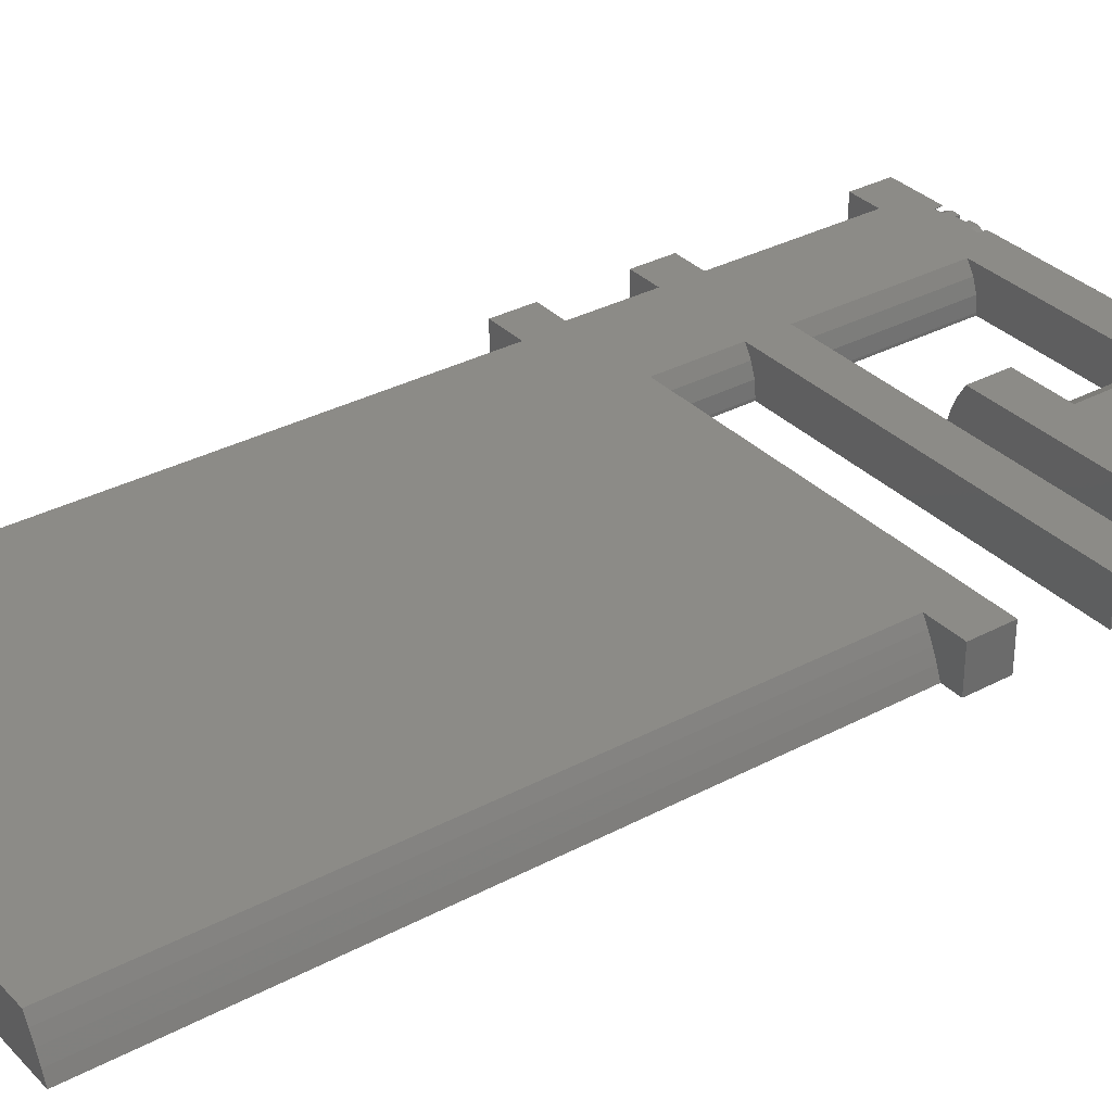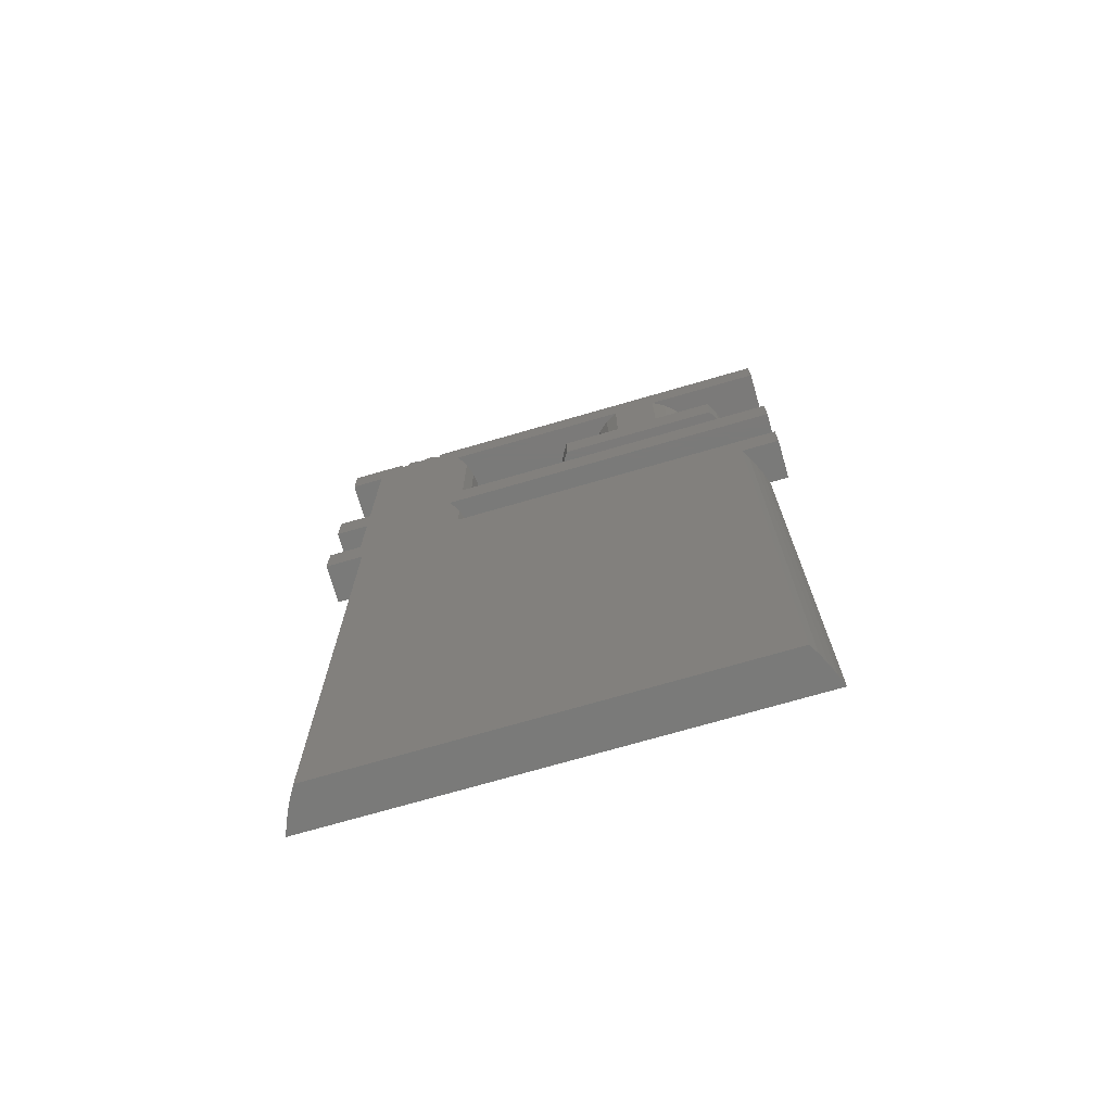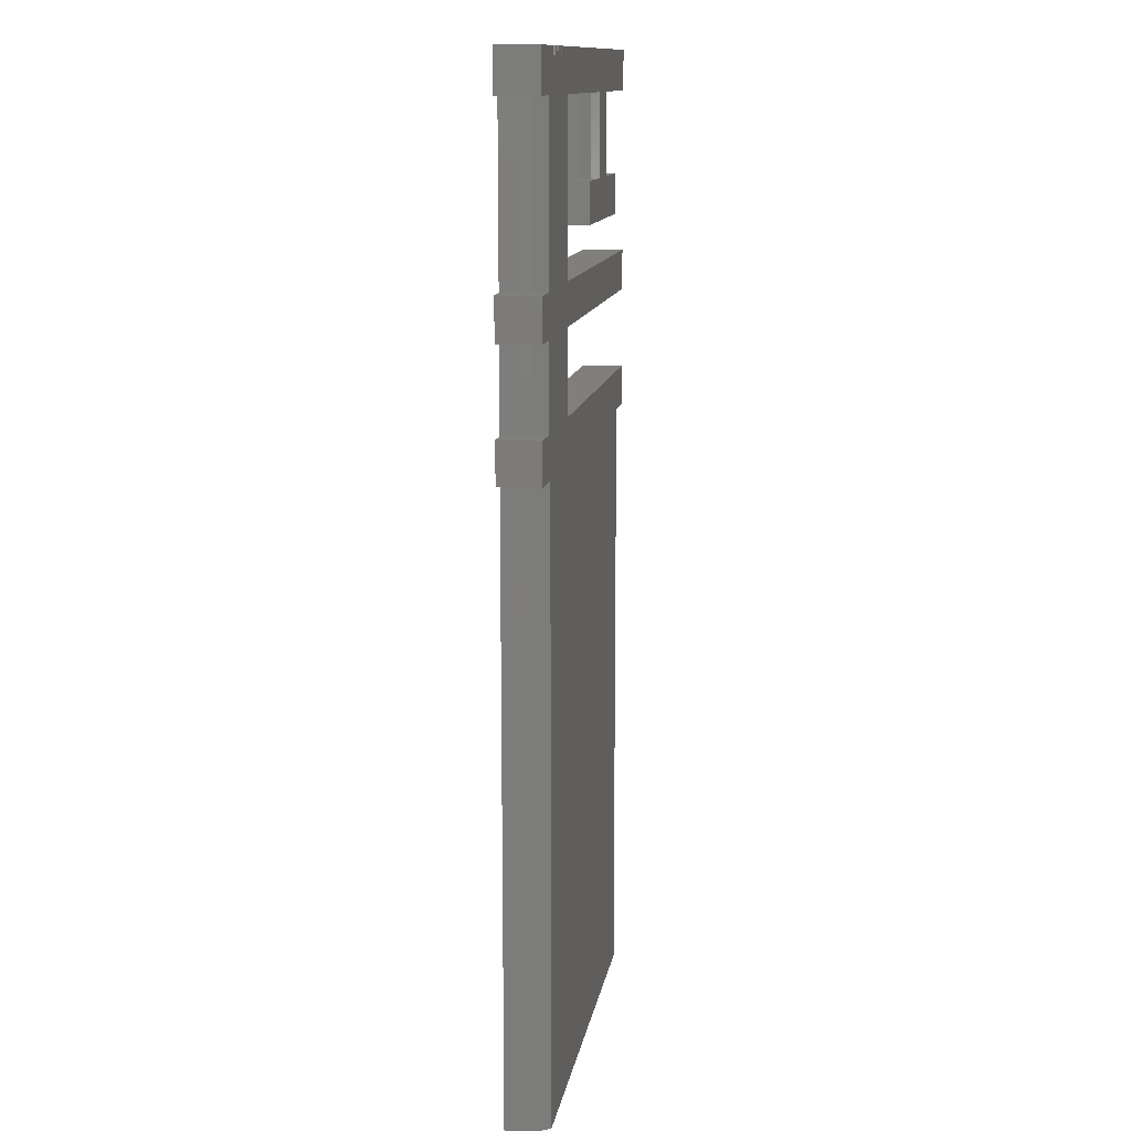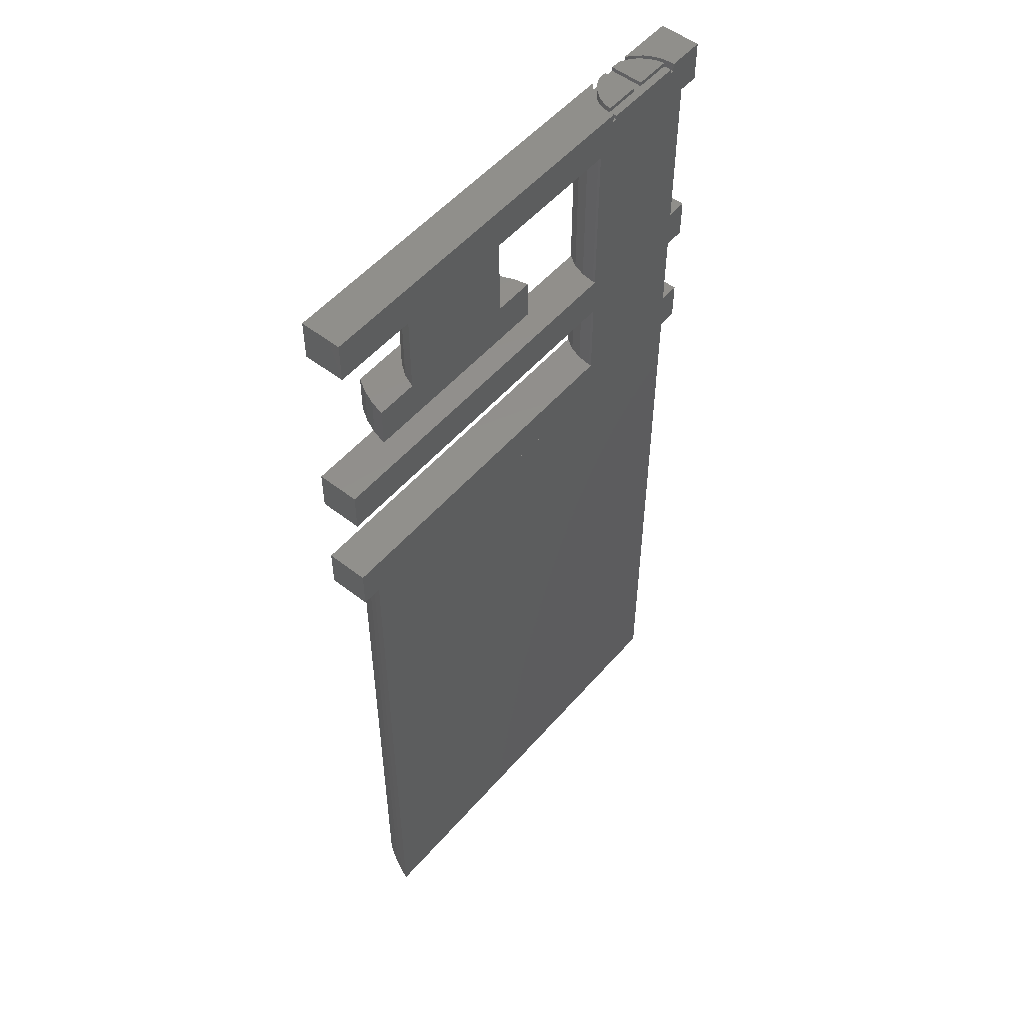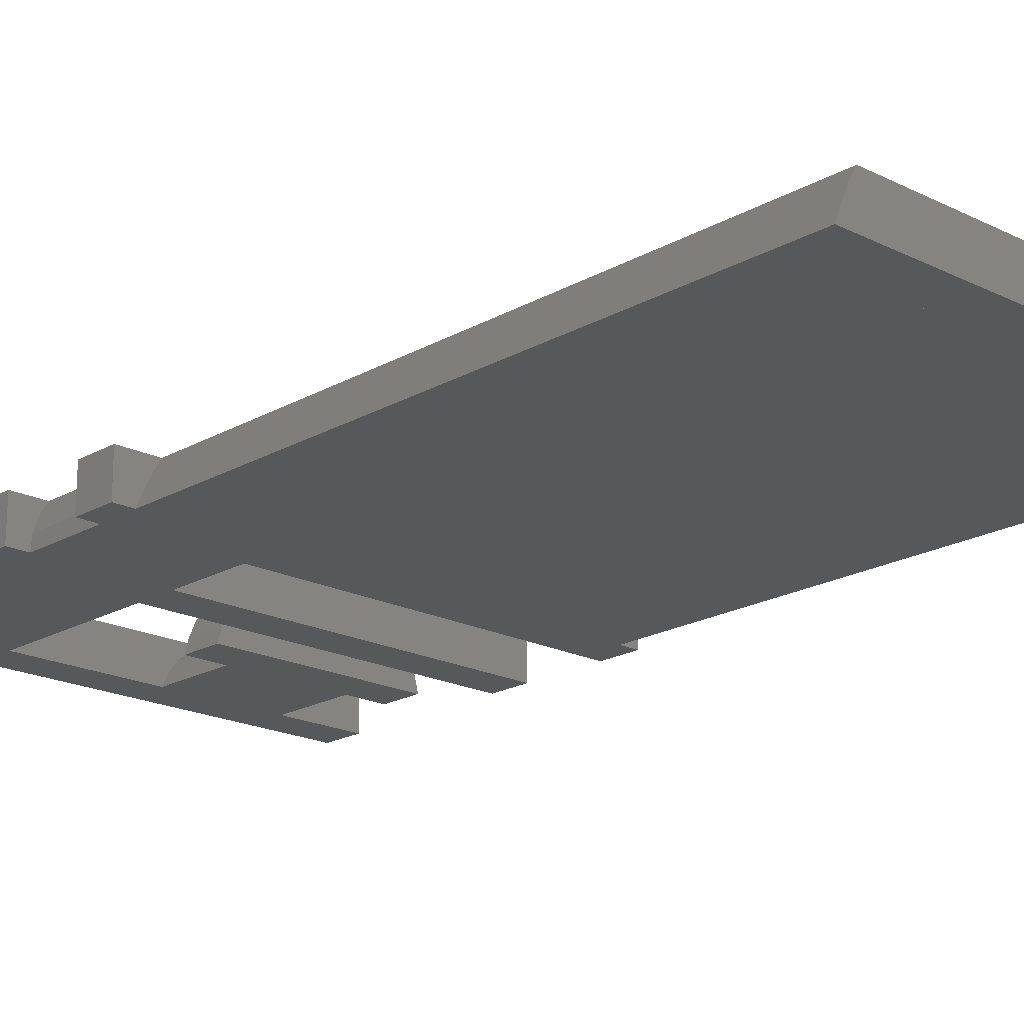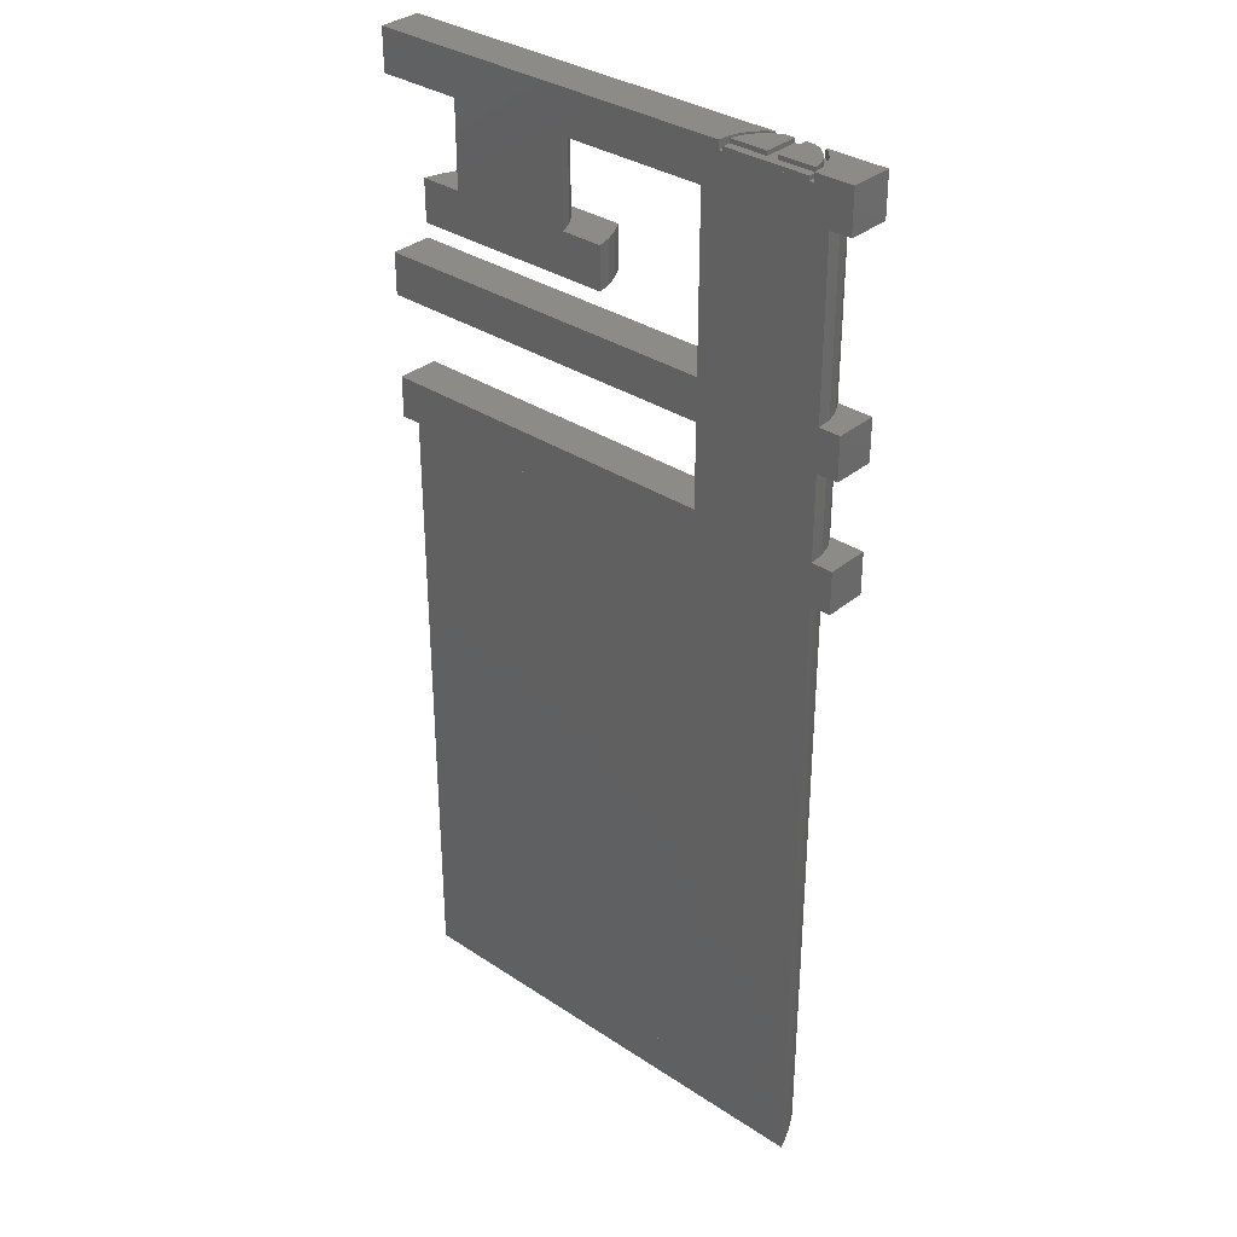
<metadata>
{"format":"stl","ext":"stl","renderer":"f3d","projection":"perspective","resolution":1024,"background":"white","views":[{"elev":33.0,"azim":53.7,"up":"+Z"},{"elev":-73.3,"azim":16.1,"up":"+Y"},{"elev":12.8,"azim":-80.7,"up":"+Y"},{"elev":53.0,"azim":129.8,"up":"+Y"},{"elev":-19.4,"azim":-43.0,"up":"+Z"},{"elev":33.7,"azim":-138.0,"up":"+Y"}]}
</metadata>
<code>
# stl→obj: 211 verts, 450 faces
v 3.169 2.09 10.81
v 3.453 2.09 11.33
v 3.306 2.09 11.08
v 3.041 2.09 10.53
v 2.923 2.09 10.23
v 14.83 2.09 10.81
v 14.69 2.09 11.08
v 14.55 2.09 11.33
v 14.96 2.09 10.53
v 15.08 2.09 10.23
v 2.923 3.19 10.23
v 15.08 3.19 10.23
v 14.55 3.19 11.33
v 14.69 3.19 11.08
v 14.83 3.19 10.81
v 14.96 3.19 10.53
v 3.453 3.19 11.33
v 3.041 3.19 10.53
v 3.169 3.19 10.81
v 3.306 3.19 11.08
v 3.041 18.59 10.53
v 2.923 18.59 10.23
v 3.169 18.59 10.81
v 3.306 18.59 11.08
v 3.453 18.59 11.33
v 15.08 18.59 10.23
v 14.55 18.59 11.33
v 14.83 18.59 10.81
v 14.69 18.59 11.08
v 14.96 18.59 10.53
v 5.699 28.27 10.25
v 5.698 28.27 10.23
v 5.698 28.38 10.23
v 5.699 28.38 10.25
v 5.7 28.27 10.28
v 5.7 28.38 10.28
v 5.7 28.27 10.3
v 5.7 28.38 10.3
v 5.691 28.38 10.44
v 5.691 28.49 10.44
v 5.636 28.49 10.67
v 5.696 28.38 10.39
v 5.699 28.38 10.35
v 5.668 28.27 10.56
v 5.574 28.27 10.81
v 5.533 28.49 10.88
v 5.424 28.27 11.03
v 5.387 28.49 11.07
v 5.226 28.27 11.2
v 5.203 28.49 11.22
v 4.992 28.27 11.33
v 4.992 28.49 11.33
v 4.463 28.38 10.44
v 3.502 28.38 10.23
v 3.5 28.38 10.3
v 3.502 28.38 10.37
v 3.509 28.38 10.44
v 4.737 28.38 10.44
v 4.463 28.38 11.33
v 4.737 28.38 11.33
v 3.502 28.27 10.23
v 4.208 28.27 11.33
v 4 28.27 11.22
v 3.82 28.27 11.08
v 3.57 28.27 10.69
v 3.512 28.27 10.46
v 3.674 28.27 10.89
v 4.208 28.49 11.33
v 4.463 28.49 11.33
v 4.737 28.49 11.33
v 4.737 28.49 10.44
v 4.463 28.49 10.44
v 3.509 28.49 10.44
v 3.997 28.49 11.22
v 3.813 28.49 11.07
v 3.667 28.49 10.88
v 3.564 28.49 10.67
v 3.391 28.49 10.25
v 3.391 28.27 10.25
v 3.392 28.27 10.23
v 3.392 28.49 10.23
v 3.39 28.49 10.28
v 3.39 28.27 10.28
v 3.39 28.49 10.3
v 3.39 28.27 10.3
v 3.607 28.27 10.99
v 3.767 28.27 11.18
v 3.961 28.27 11.33
v 3.415 28.27 10.54
v 3.488 28.27 10.78
v 5.443 28.27 11.17
v 5.239 28.27 11.33
v 5.609 28.27 10.97
v 5.728 28.27 10.74
v 5.795 28.27 10.49
v 5.808 28.27 10.23
v 2.4 19.69 10.23
v 2.4 18.59 10.23
v 2.952 19.69 10.23
v 6.248 19.69 10.23
v 2.952 22.99 10.23
v 2.4 21.89 10.23
v 2.4 22.99 10.23
v 2.952 21.89 10.23
v 6.248 21.89 10.23
v 6.248 22.99 10.23
v 2.4 28.49 10.23
v 2.952 27.39 10.23
v 2.4 27.39 10.23
v 6.248 27.39 10.23
v 5.808 28.49 10.23
v 15.6 19.69 10.23
v 15.6 18.59 10.23
v 15.6 21.89 10.23
v 10.13 27.39 10.23
v 15.6 22.99 10.23
v 15.6 28.49 10.23
v 13.37 27.39 10.23
v 15.6 27.39 10.23
v 2.4 28.49 11.33
v 3.488 28.49 10.78
v 3.415 28.49 10.54
v 3.607 28.49 10.99
v 3.767 28.49 11.18
v 3.961 28.49 11.33
v 5.443 28.49 11.17
v 5.239 28.49 11.33
v 5.609 28.49 10.97
v 5.728 28.49 10.74
v 5.795 28.49 10.49
v 3.309 19.69 11.33
v 2.4 18.59 11.33
v 2.4 19.69 11.33
v 5.891 19.69 11.33
v 3.309 22.99 11.33
v 2.4 22.99 11.33
v 2.4 21.89 11.33
v 3.309 21.89 11.33
v 5.891 21.89 11.33
v 5.891 22.99 11.33
v 2.4 27.39 11.33
v 3.309 27.39 11.33
v 5.891 27.39 11.33
v 15.6 19.69 11.33
v 15.6 18.59 11.33
v 15.6 21.89 11.33
v 11.15 27.39 11.33
v 15.6 22.99 11.33
v 15.6 28.49 11.33
v 12.35 27.39 11.33
v 15.6 27.39 11.33
v 3.103 19.69 10.99
v 2.981 19.69 10.62
v 3.103 21.89 10.99
v 2.981 21.89 10.62
v 3.103 22.99 10.99
v 2.981 22.99 10.62
v 3.103 27.39 10.99
v 2.981 27.39 10.62
v 6.087 27.39 11.02
v 6.209 27.39 10.67
v 6.25 27.39 10.3
v 6.25 27.39 10.28
v 6.249 27.39 10.25
v 6.249 22.99 10.25
v 6.25 22.99 10.28
v 6.25 22.99 10.3
v 6.087 22.99 11.02
v 6.209 22.99 10.67
v 6.087 21.89 11.02
v 6.209 21.89 10.67
v 6.25 21.89 10.3
v 6.25 21.89 10.28
v 6.249 21.89 10.25
v 6.249 19.69 10.25
v 6.25 19.69 10.28
v 6.25 19.69 10.3
v 6.087 19.69 11.02
v 6.209 19.69 10.67
v 9.498 24.09 11.33
v 9.498 25.19 11.33
v 9.293 25.19 10.98
v 9.293 24.09 10.98
v 9.14 24.09 10.62
v 9.14 25.19 10.62
v 9.042 24.09 10.23
v 9.042 25.19 10.23
v 10.13 25.19 10.23
v 11.15 25.19 11.33
v 13.37 25.19 10.23
v 12.35 25.19 11.33
v 14 25.19 11.33
v 14.21 25.19 10.98
v 14.36 25.19 10.62
v 14.46 25.19 10.23
v 14 24.09 11.33
v 14.36 24.09 10.62
v 14.21 24.09 10.98
v 14.46 24.09 10.23
v 10.8 25.19 11.15
v 10.8 27.39 11.15
v 10.51 25.19 10.9
v 10.51 27.39 10.9
v 10.28 25.19 10.58
v 10.28 27.39 10.58
v 12.99 27.39 10.9
v 12.7 27.39 11.15
v 13.22 27.39 10.58
v 12.99 25.19 10.9
v 12.7 25.19 11.15
v 13.22 25.19 10.58
f 1 2 3
f 4 2 1
f 5 2 4
f 6 7 8
f 9 6 8
f 10 8 2
f 10 2 5
f 10 9 8
f 10 5 11
f 12 10 11
f 7 13 8
f 7 14 13
f 6 15 14
f 6 14 7
f 9 16 15
f 9 12 16
f 9 15 6
f 10 12 9
f 8 17 2
f 13 17 8
f 5 18 11
f 4 19 18
f 4 18 5
f 1 20 19
f 1 19 4
f 3 17 20
f 3 20 1
f 2 17 3
f 19 20 17
f 18 19 17
f 11 18 17
f 15 13 14
f 16 13 15
f 12 17 13
f 12 11 17
f 12 13 16
f 11 21 22
f 18 23 21
f 18 21 11
f 19 23 18
f 20 24 23
f 20 25 24
f 20 23 19
f 17 25 20
f 22 12 11
f 26 12 22
f 19 17 20
f 18 17 19
f 11 17 18
f 15 14 13
f 16 15 13
f 12 13 17
f 12 17 11
f 12 16 13
f 25 17 13
f 27 25 13
f 23 24 25
f 21 23 25
f 22 21 25
f 28 27 29
f 30 27 28
f 26 25 27
f 26 22 25
f 26 27 30
f 14 27 13
f 14 29 27
f 15 28 29
f 15 29 14
f 16 30 28
f 16 26 30
f 16 28 15
f 12 26 16
f 31 32 33
f 31 33 34
f 35 34 36
f 35 31 34
f 37 36 38
f 37 35 36
f 39 40 41
f 37 42 39
f 37 43 42
f 37 38 43
f 44 37 39
f 45 41 46
f 45 39 41
f 45 44 39
f 47 46 48
f 47 45 46
f 49 48 50
f 49 47 48
f 51 50 52
f 51 49 50
f 53 54 55
f 53 55 56
f 53 56 57
f 58 53 59
f 58 59 60
f 42 58 39
f 43 58 42
f 38 58 43
f 36 58 38
f 34 58 36
f 33 58 34
f 33 54 58
f 58 54 53
f 32 61 54
f 33 32 54
f 62 63 64
f 61 65 66
f 61 67 65
f 61 64 67
f 61 62 64
f 47 49 51
f 45 47 51
f 44 45 51
f 31 35 37
f 32 51 62
f 32 37 44
f 32 62 61
f 32 44 51
f 32 31 37
f 59 68 62
f 69 68 59
f 51 60 59
f 51 59 62
f 52 70 60
f 52 60 51
f 71 70 52
f 71 52 50
f 48 71 50
f 46 71 48
f 41 71 46
f 40 71 41
f 40 58 71
f 40 39 58
f 71 60 70
f 71 58 60
f 69 53 72
f 69 59 53
f 72 57 73
f 72 53 57
f 63 62 68
f 63 68 74
f 64 74 75
f 64 63 74
f 67 75 76
f 67 64 75
f 57 77 73
f 65 76 77
f 65 67 76
f 65 77 57
f 66 57 56
f 66 65 57
f 61 55 54
f 61 56 55
f 61 66 56
f 72 73 77
f 72 77 76
f 72 76 75
f 72 75 74
f 72 74 68
f 72 68 69
f 78 79 80
f 78 80 81
f 82 83 79
f 82 79 78
f 84 85 83
f 84 83 82
f 62 86 87
f 62 87 88
f 61 80 79
f 61 79 83
f 61 83 85
f 61 85 89
f 61 89 90
f 61 90 86
f 61 86 62
f 91 51 92
f 93 51 91
f 32 62 51
f 32 93 94
f 32 94 95
f 32 61 62
f 32 51 93
f 96 32 95
f 97 22 98
f 99 22 97
f 100 22 99
f 101 102 103
f 101 104 102
f 105 99 104
f 105 100 99
f 106 104 101
f 106 105 104
f 107 108 109
f 80 108 107
f 61 108 80
f 81 80 107
f 110 101 108
f 110 106 101
f 26 22 100
f 32 108 61
f 32 110 108
f 96 110 32
f 111 110 96
f 112 113 26
f 114 105 106
f 115 110 111
f 116 114 106
f 117 118 115
f 117 119 118
f 112 26 100
f 117 115 111
f 120 121 122
f 120 123 121
f 120 124 123
f 120 125 124
f 107 78 81
f 107 82 78
f 107 84 82
f 107 122 84
f 107 120 122
f 122 85 84
f 122 89 85
f 121 90 89
f 121 89 122
f 123 86 90
f 123 90 121
f 124 87 86
f 124 86 123
f 125 88 87
f 125 87 124
f 126 92 127
f 126 91 92
f 128 93 91
f 128 91 126
f 129 94 93
f 129 93 128
f 130 95 94
f 130 94 129
f 111 96 95
f 111 95 130
f 131 132 25
f 131 133 132
f 134 131 25
f 135 136 137
f 135 137 138
f 139 138 131
f 139 131 134
f 140 135 138
f 140 138 139
f 120 141 142
f 88 120 142
f 125 120 88
f 62 88 142
f 27 134 25
f 143 51 62
f 143 142 135
f 143 135 140
f 143 62 142
f 92 51 143
f 127 92 143
f 144 27 145
f 146 140 139
f 147 127 143
f 148 140 146
f 149 147 150
f 149 150 151
f 144 134 27
f 149 127 147
f 26 113 145
f 26 145 27
f 22 27 25
f 22 25 132
f 22 26 27
f 98 22 132
f 98 132 133
f 97 98 133
f 133 131 152
f 153 133 152
f 97 153 99
f 97 133 153
f 131 138 154
f 152 154 155
f 152 131 154
f 153 152 155
f 99 155 104
f 99 153 155
f 137 154 138
f 155 154 137
f 102 104 155
f 102 155 137
f 103 102 137
f 103 137 136
f 136 135 156
f 157 136 156
f 103 157 101
f 103 136 157
f 135 142 158
f 156 158 159
f 156 135 158
f 157 156 159
f 101 159 108
f 101 157 159
f 141 158 142
f 159 158 141
f 109 108 159
f 109 159 141
f 107 109 141
f 107 141 120
f 128 126 149
f 127 149 126
f 129 128 149
f 130 149 117
f 130 129 149
f 111 130 117
f 149 151 119
f 149 119 117
f 118 119 151
f 118 151 150
f 115 150 147
f 115 118 150
f 160 147 143
f 160 115 147
f 161 115 160
f 162 115 161
f 163 115 162
f 164 115 163
f 110 115 164
f 165 106 110
f 165 110 164
f 166 164 163
f 166 165 164
f 167 163 162
f 167 166 163
f 168 140 148
f 169 168 148
f 167 148 116
f 167 169 148
f 166 167 116
f 165 166 116
f 106 165 116
f 148 146 114
f 148 114 116
f 170 146 139
f 171 146 170
f 172 114 146
f 172 146 171
f 173 114 172
f 174 114 173
f 105 114 174
f 175 100 105
f 175 105 174
f 176 174 173
f 176 175 174
f 177 173 172
f 177 176 173
f 178 134 144
f 179 178 144
f 177 144 112
f 177 179 144
f 176 177 112
f 175 176 112
f 100 175 112
f 144 113 112
f 144 145 113
f 167 162 161
f 169 161 160
f 169 167 161
f 168 160 143
f 168 169 160
f 140 168 143
f 177 172 171
f 179 171 170
f 179 177 171
f 178 170 139
f 178 179 170
f 134 178 139
f 180 181 182
f 183 180 182
f 184 182 185
f 184 183 182
f 186 185 187
f 186 184 185
f 188 187 185
f 188 185 182
f 188 182 181
f 188 181 189
f 190 189 191
f 190 191 192
f 190 188 189
f 193 190 192
f 194 190 193
f 195 190 194
f 189 181 180
f 196 191 189
f 196 189 180
f 192 191 196
f 184 180 183
f 186 180 184
f 197 198 196
f 199 196 180
f 199 180 186
f 199 197 196
f 188 186 187
f 190 199 186
f 190 186 188
f 195 199 190
f 197 195 194
f 197 199 195
f 198 193 192
f 198 194 193
f 198 197 194
f 196 198 192
f 200 147 201
f 200 189 147
f 202 201 203
f 202 200 201
f 204 203 205
f 204 202 203
f 188 205 115
f 188 204 205
f 147 203 201
f 115 205 203
f 115 203 147
f 206 150 207
f 208 147 150
f 208 150 206
f 118 115 147
f 118 147 208
f 150 147 189
f 150 189 191
f 189 200 202
f 188 202 204
f 188 189 202
f 209 210 191
f 190 191 189
f 190 211 209
f 190 189 188
f 190 209 191
f 118 188 115
f 118 190 188
f 211 118 208
f 211 190 118
f 209 208 206
f 209 211 208
f 210 206 207
f 210 209 206
f 191 207 150
f 191 210 207

</code>
